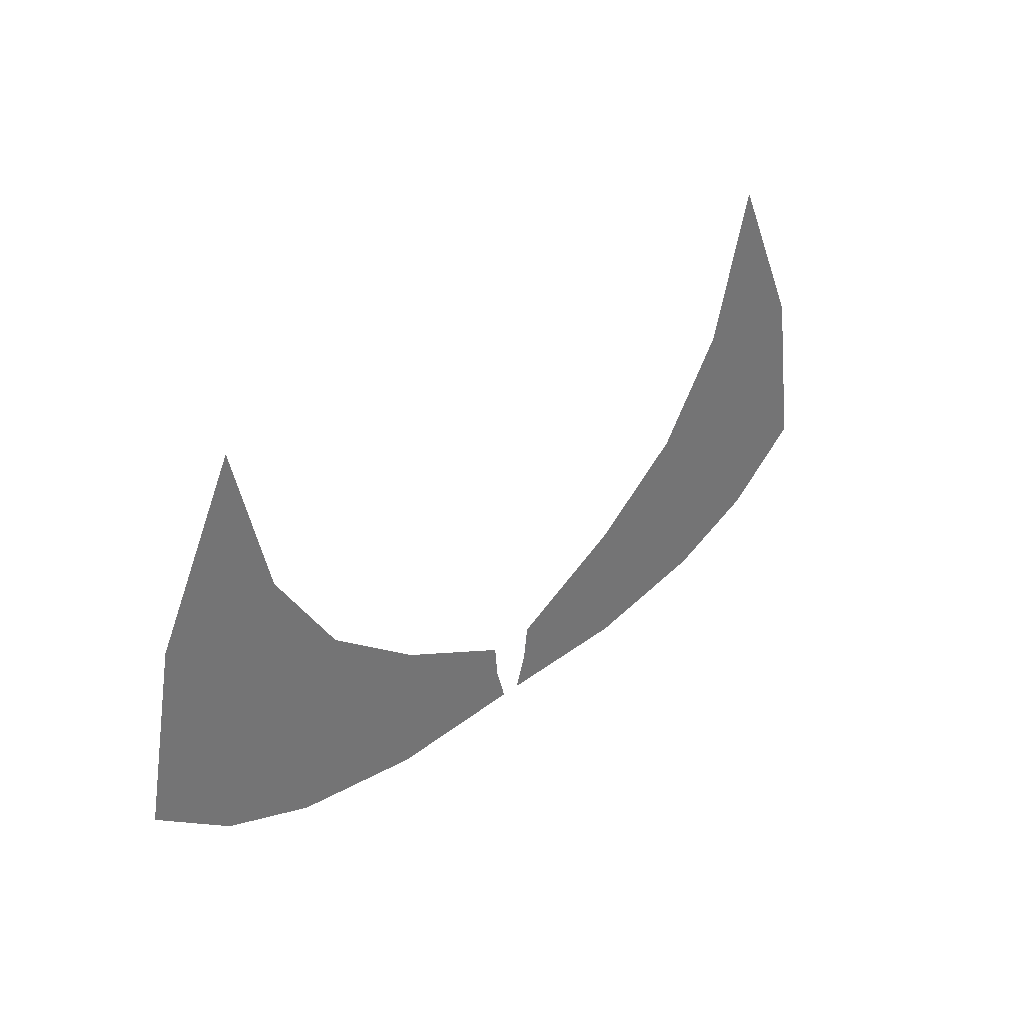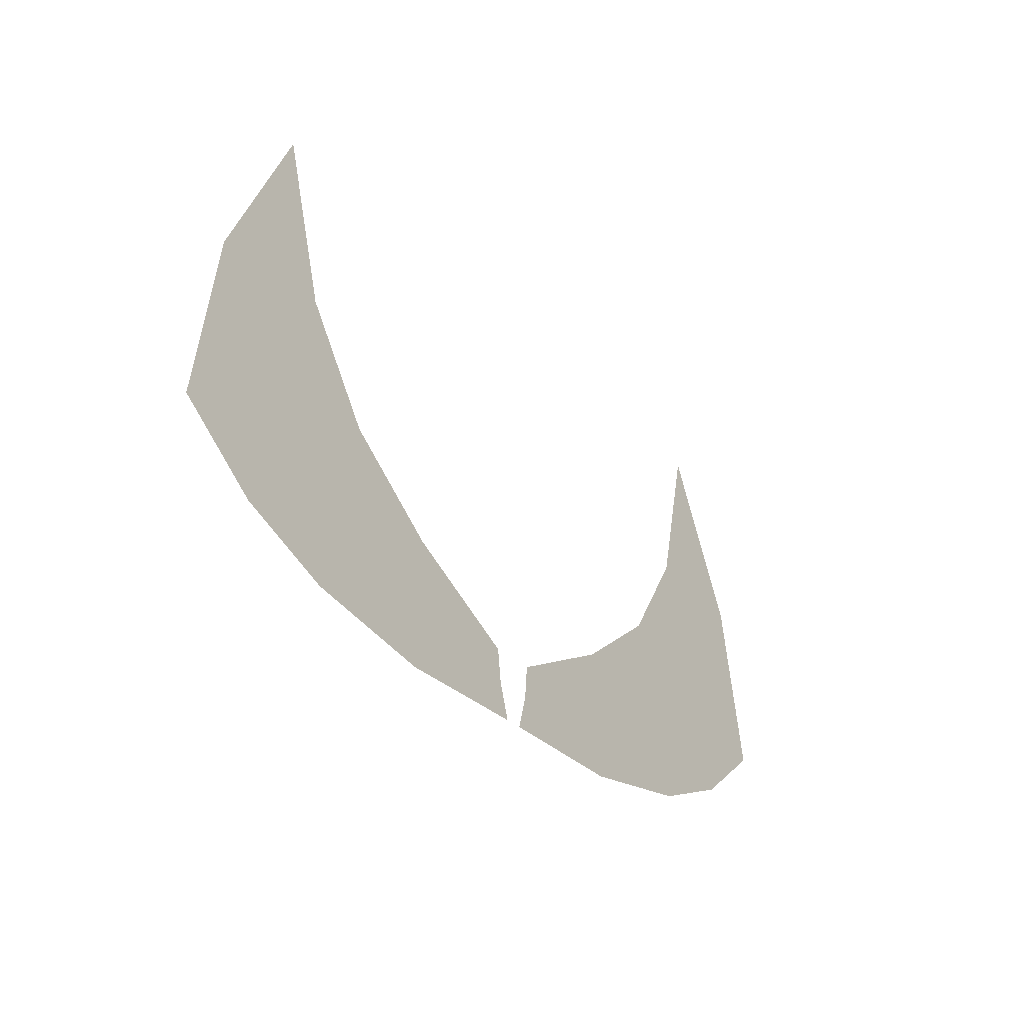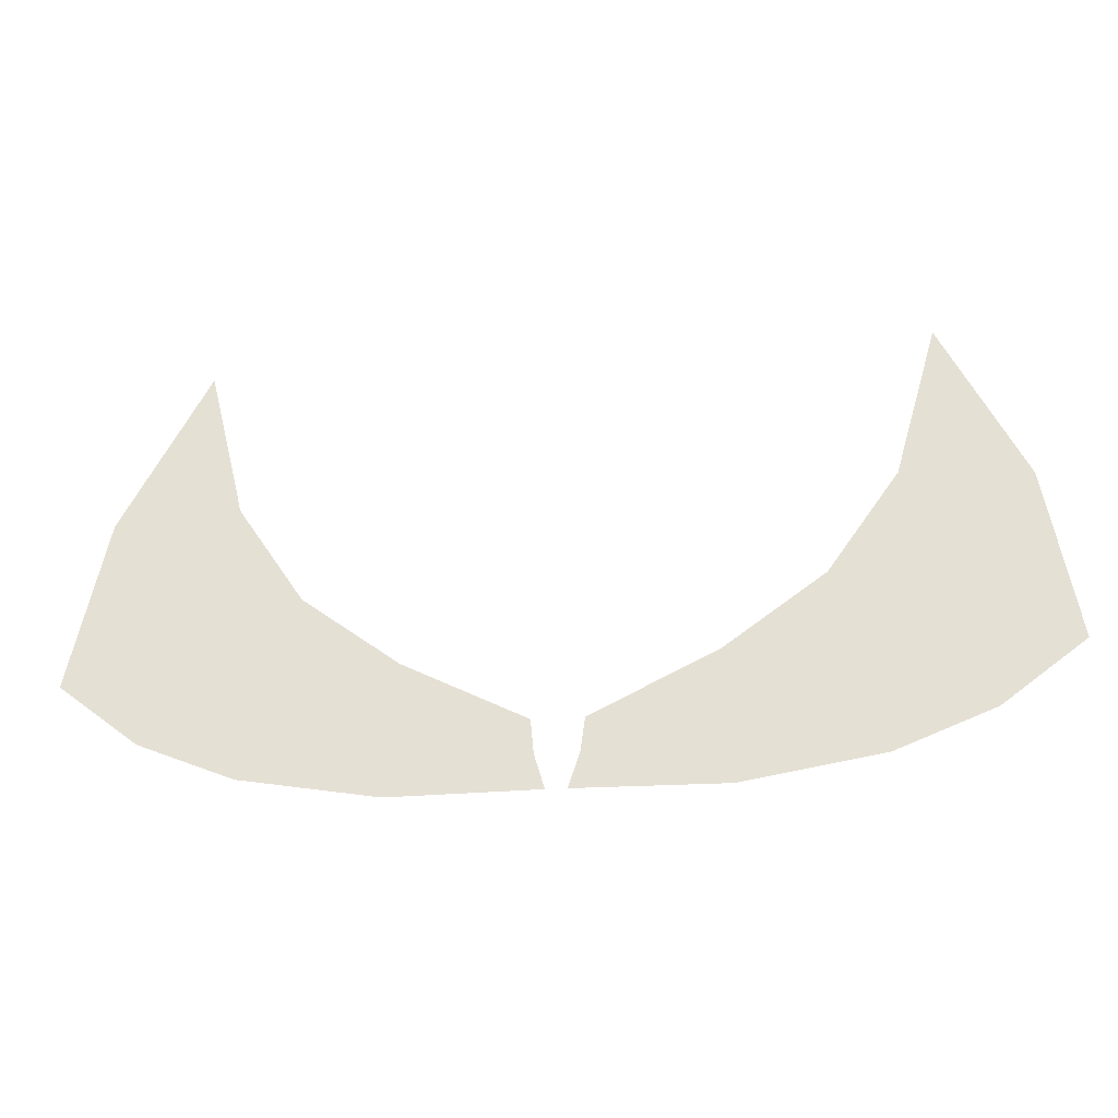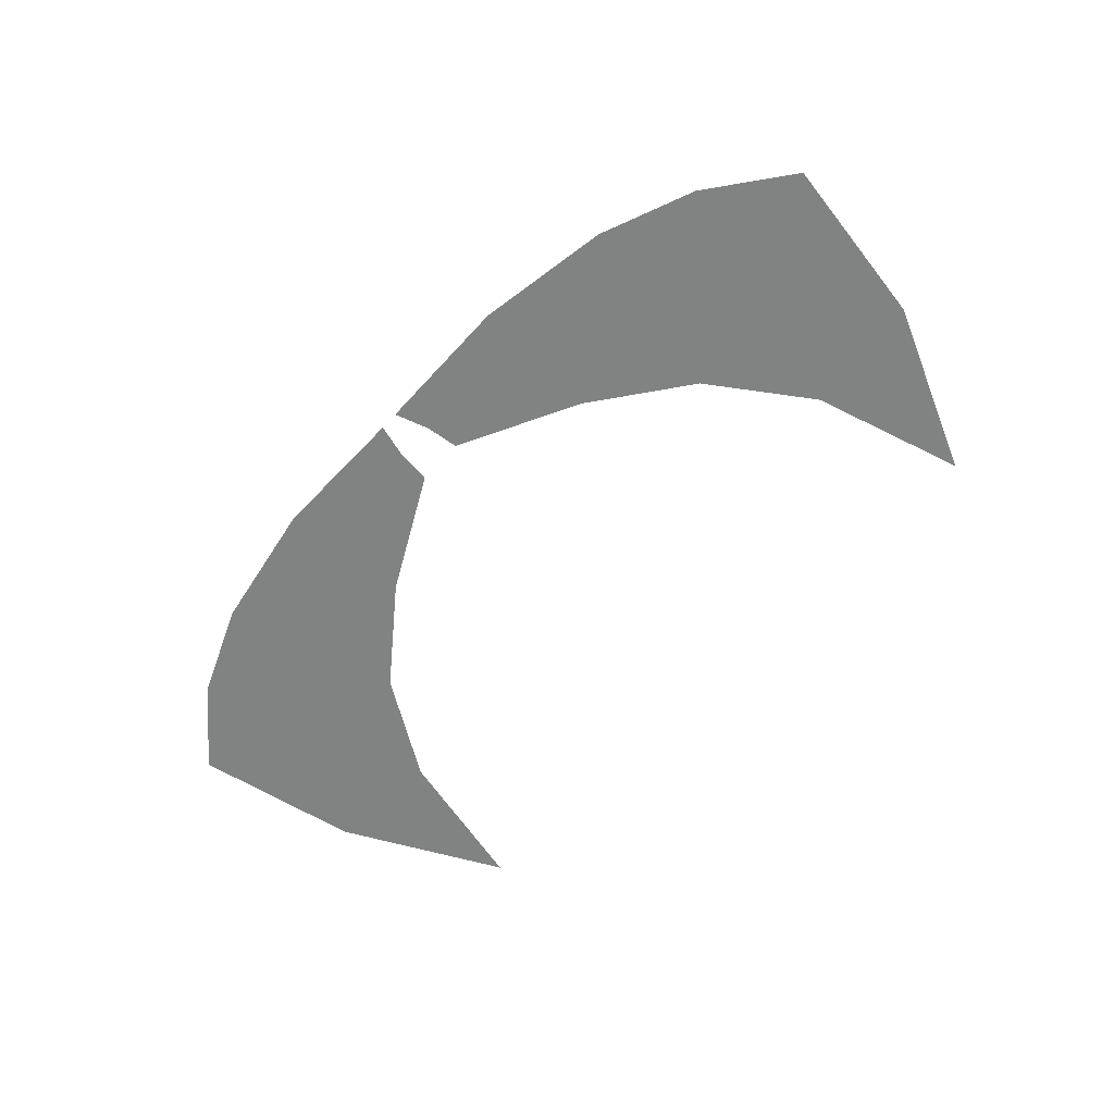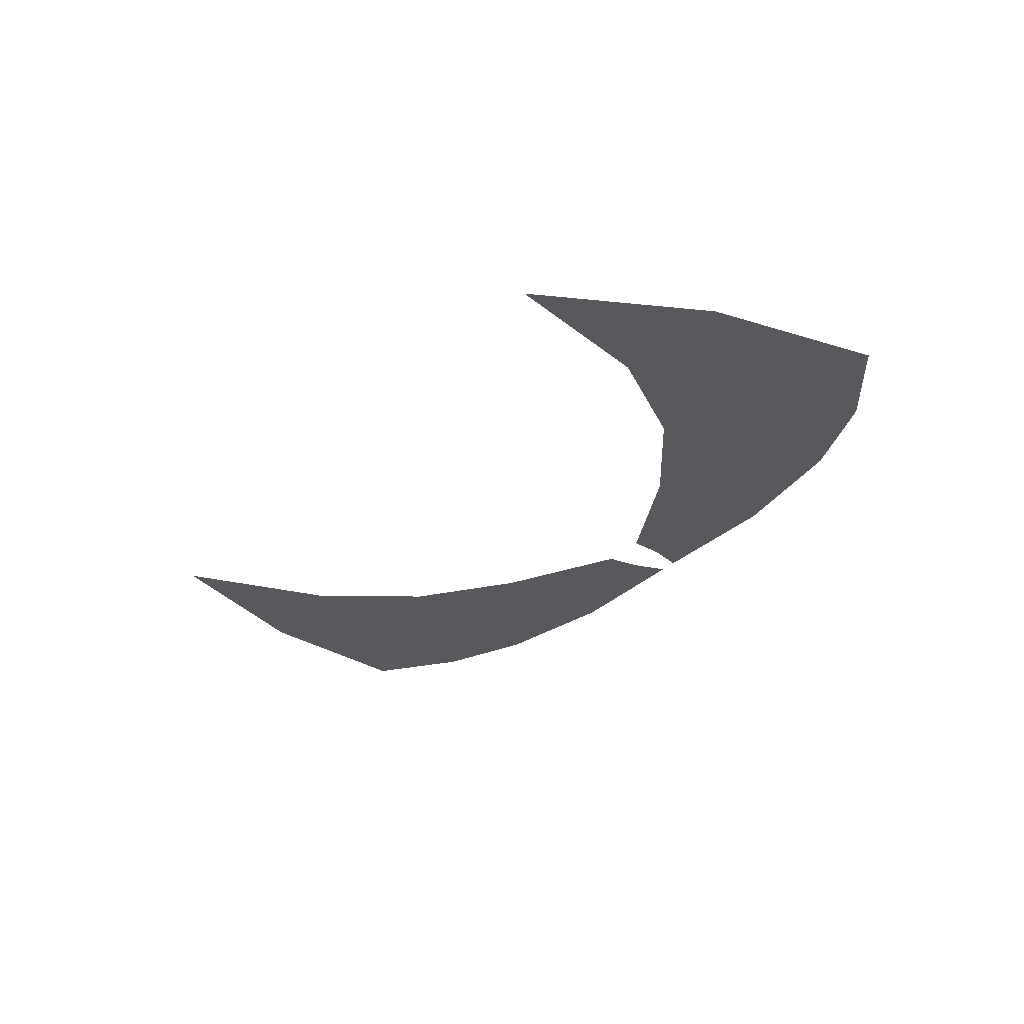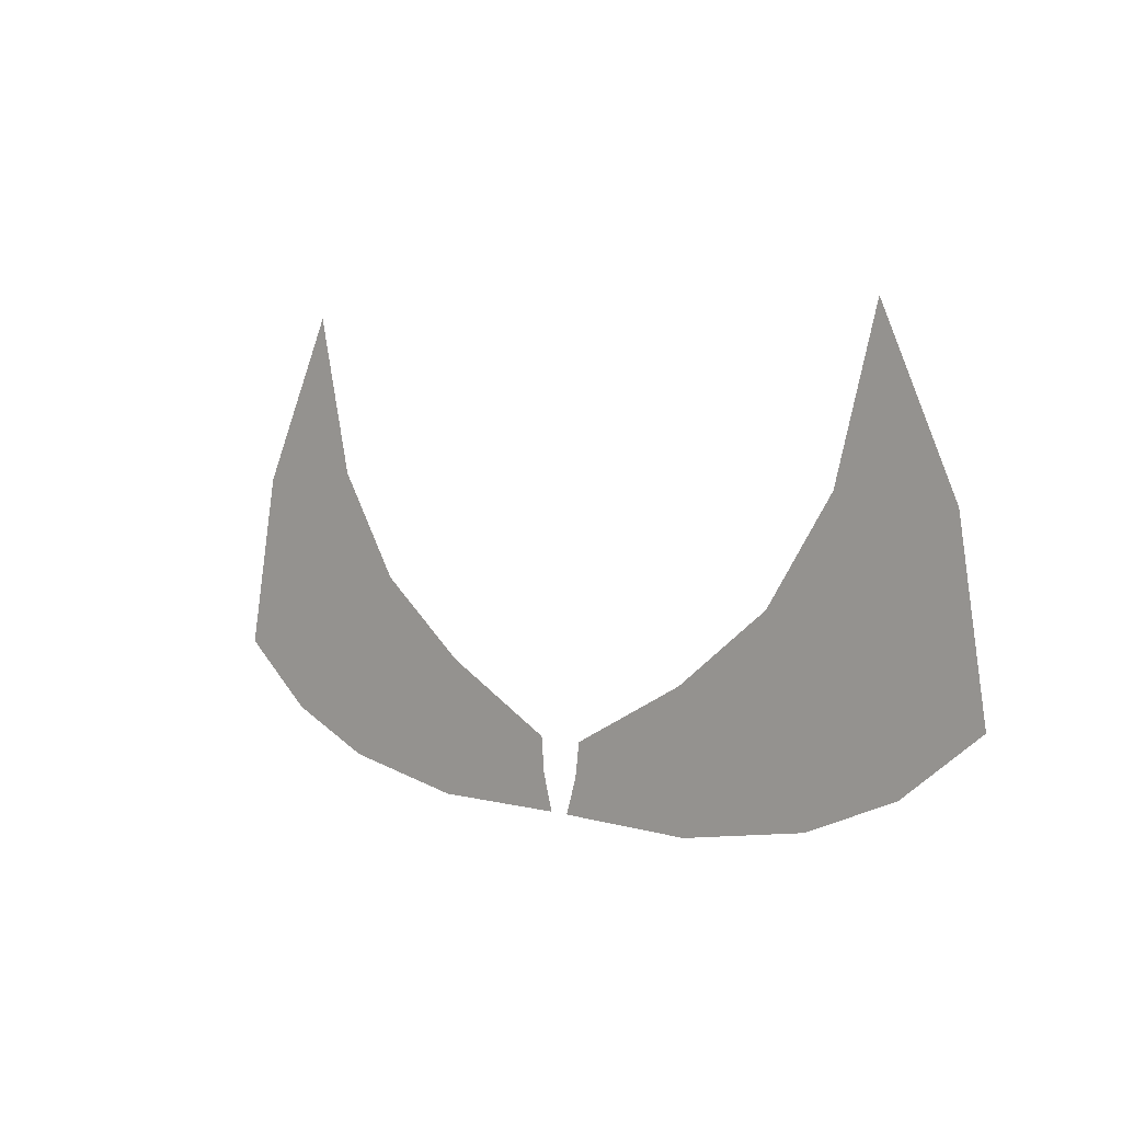
<metadata>
{"format":"obj","ext":"obj","renderer":"f3d","projection":"perspective","resolution":1024,"background":"white","views":[{"elev":35.4,"azim":-46.4,"up":"+Y"},{"elev":-31.3,"azim":124.7,"up":"+Y"},{"elev":-31.5,"azim":7.9,"up":"+Y"},{"elev":-60.6,"azim":46.5,"up":"+Z"},{"elev":-29.3,"azim":-126.0,"up":"+Z"},{"elev":2.5,"azim":45.2,"up":"+Y"}]}
</metadata>
<code>
g fx_c314_ult_fbx_03
v 67.64 44.14 0
v 48.77 45.98 0
v 55.71 69.94 0
v 55.92 29.18 0
v 71.73 17.48 0
v 37.9 30.5 0
v 59.07 8.085 0
v 42.77 17.21 0
v 22.77 19.54 0
v 44.46 2.401 0
v 23.31 9.448 0
v 4.02 10.38 0
v 23.68 -0.7791 0
v 3.337 5.187 0
v 1.585 -0.103 0
v -46.73 47.91 0
v -65.66 46.82 0
v -52.7 72.13 0
v -54.54 31.4 0
v -70.81 20.35 0
v -36.49 32 0
v -58.54 10.45 0
v -41.88 18.92 0
v -21.81 20.45 0
v -44.17 4.189 0
v -22.75 10.38 0
v -3.44 10.54 0
v -23.53 0.1782 0
v -2.966 5.323 0
v -1.428 -0.03264 0
g fx_c314_ult_fbx_03_0
f 3 2 1
f 2 4 1
f 1 4 5
f 4 2 6
f 4 7 5
f 8 4 6
f 7 4 8
f 6 9 8
f 10 7 8
f 9 11 8
f 8 11 10
f 11 9 12
f 11 13 10
f 14 11 12
f 15 13 11
f 14 15 11
f 18 17 16
f 17 19 16
f 17 20 19
f 21 16 19
f 20 22 19
f 23 21 19
f 23 19 22
f 21 23 24
f 25 23 22
f 23 26 24
f 23 25 26
f 27 24 26
f 25 28 26
f 29 27 26
f 28 30 26
f 30 29 26

</code>
